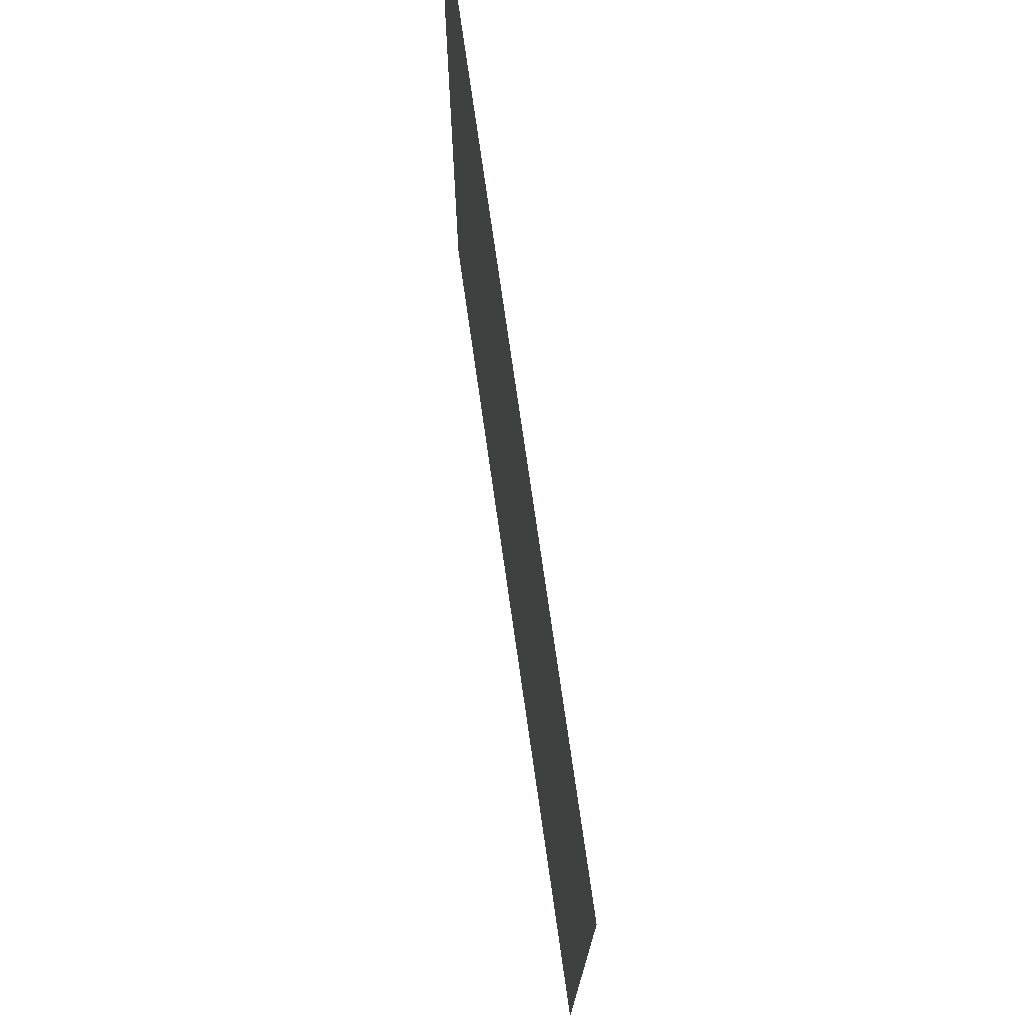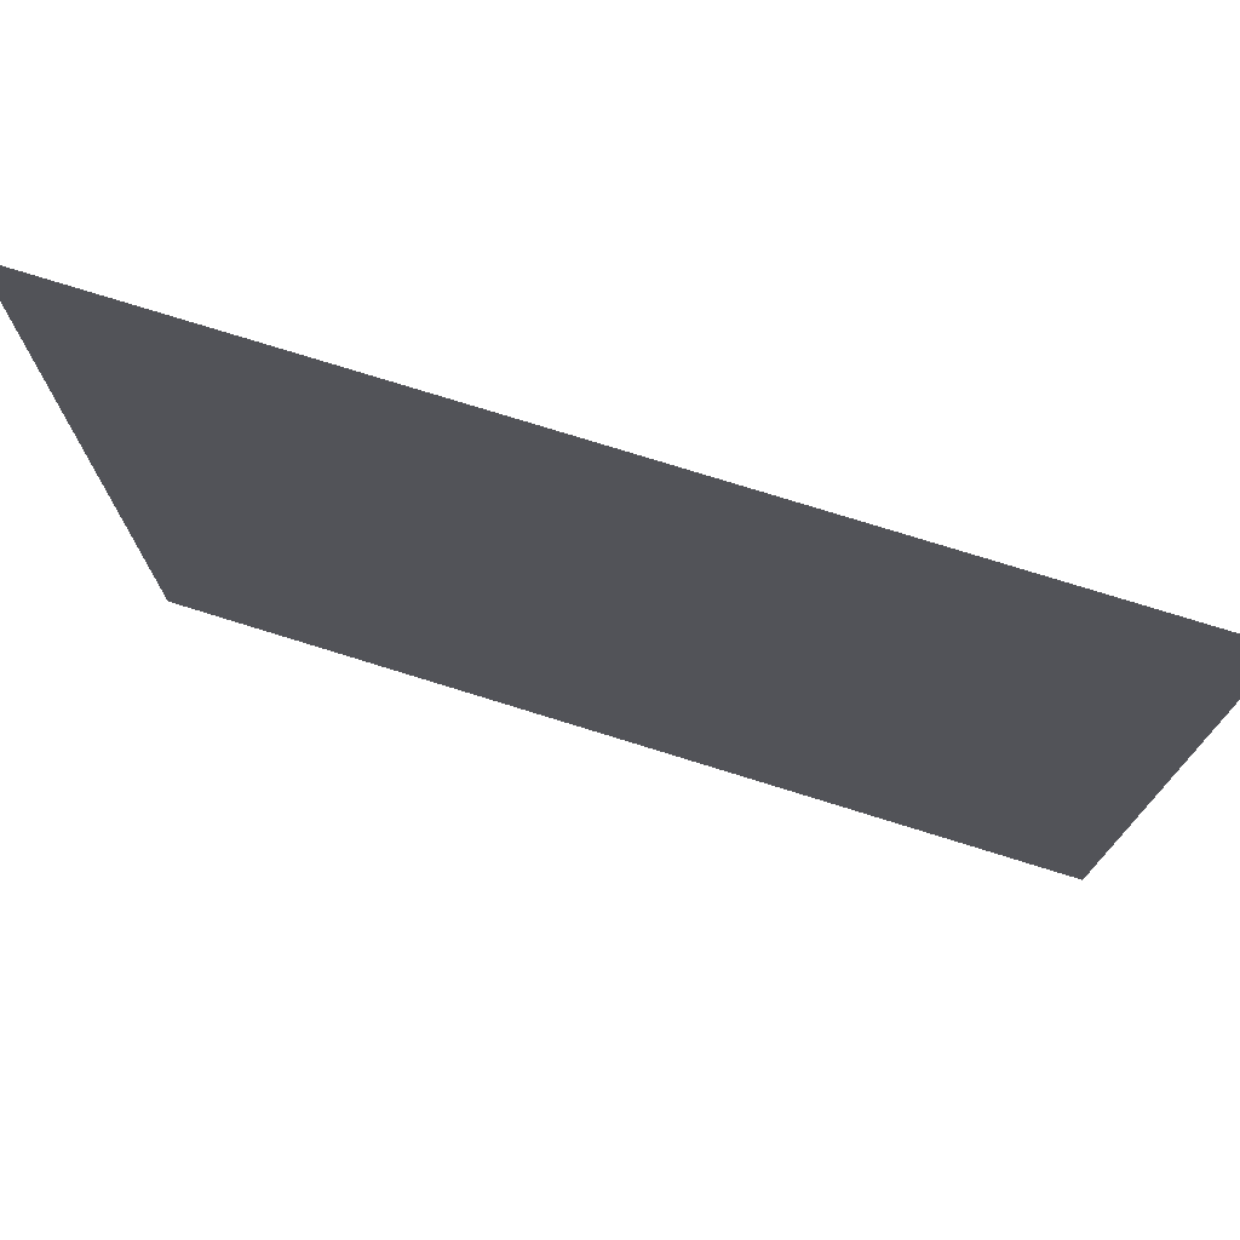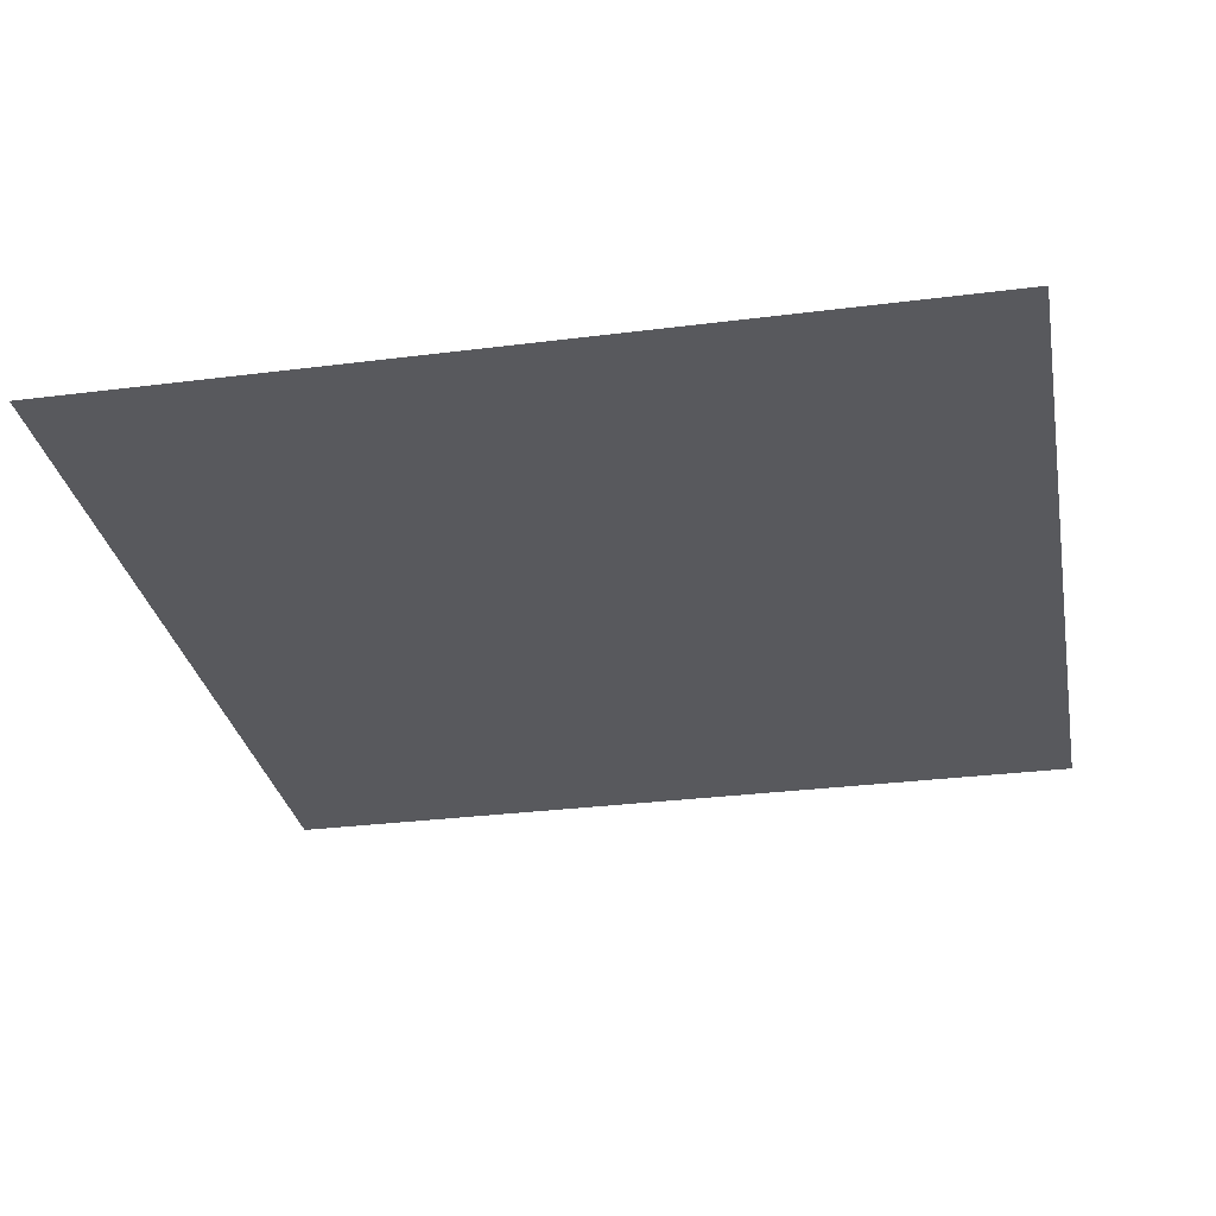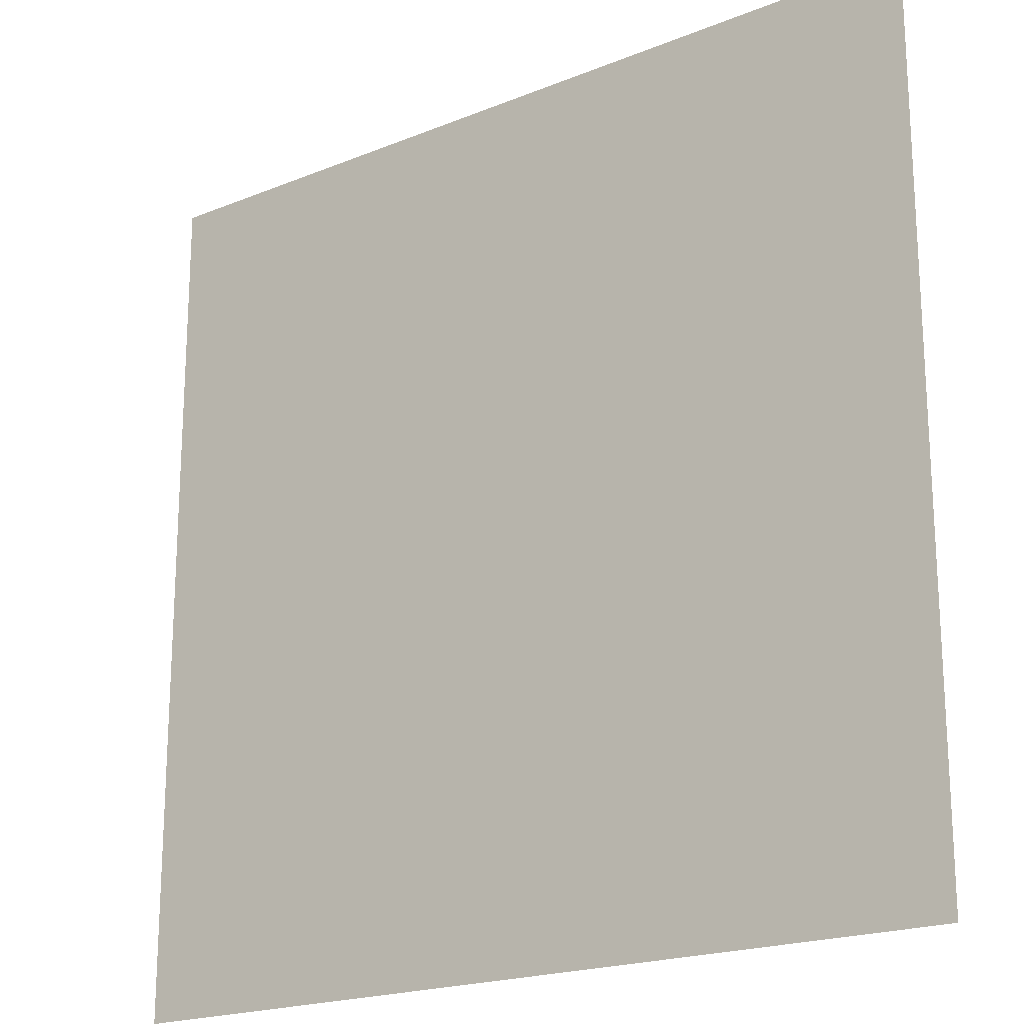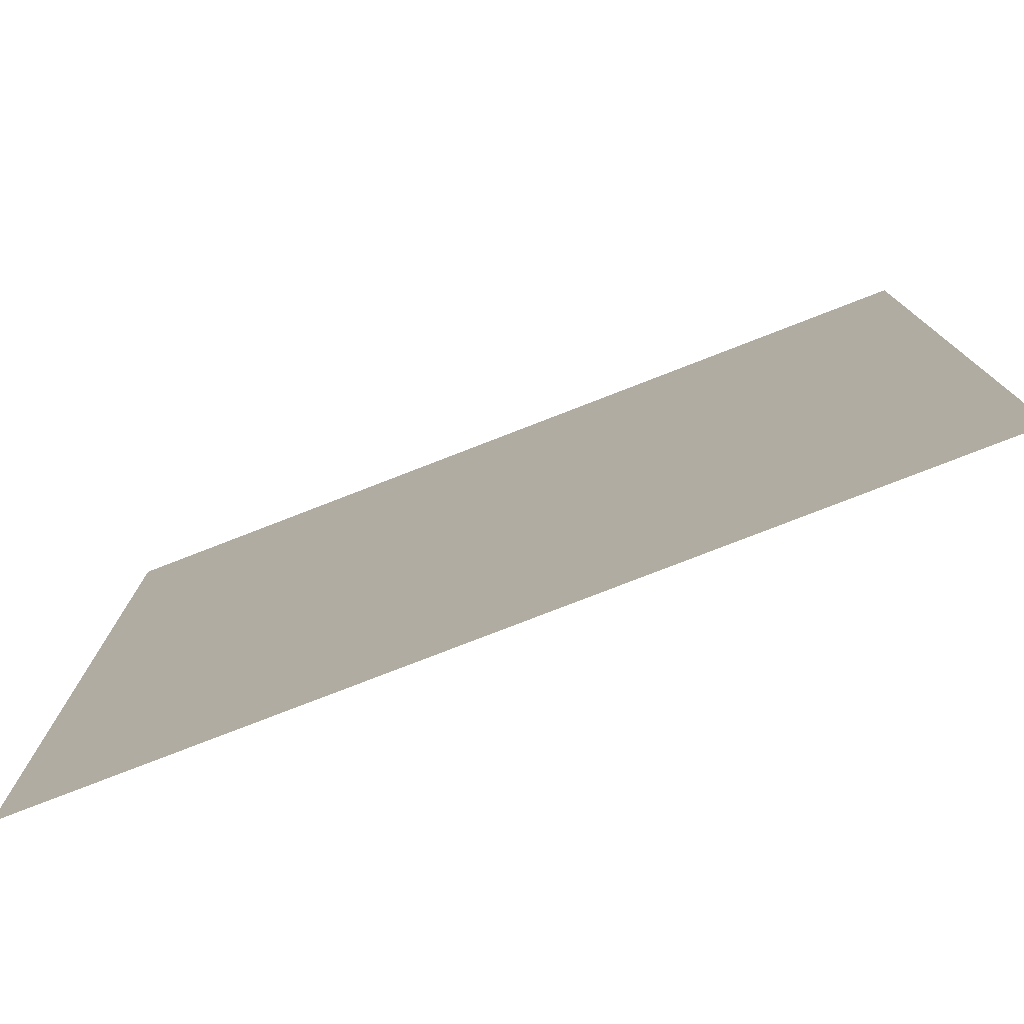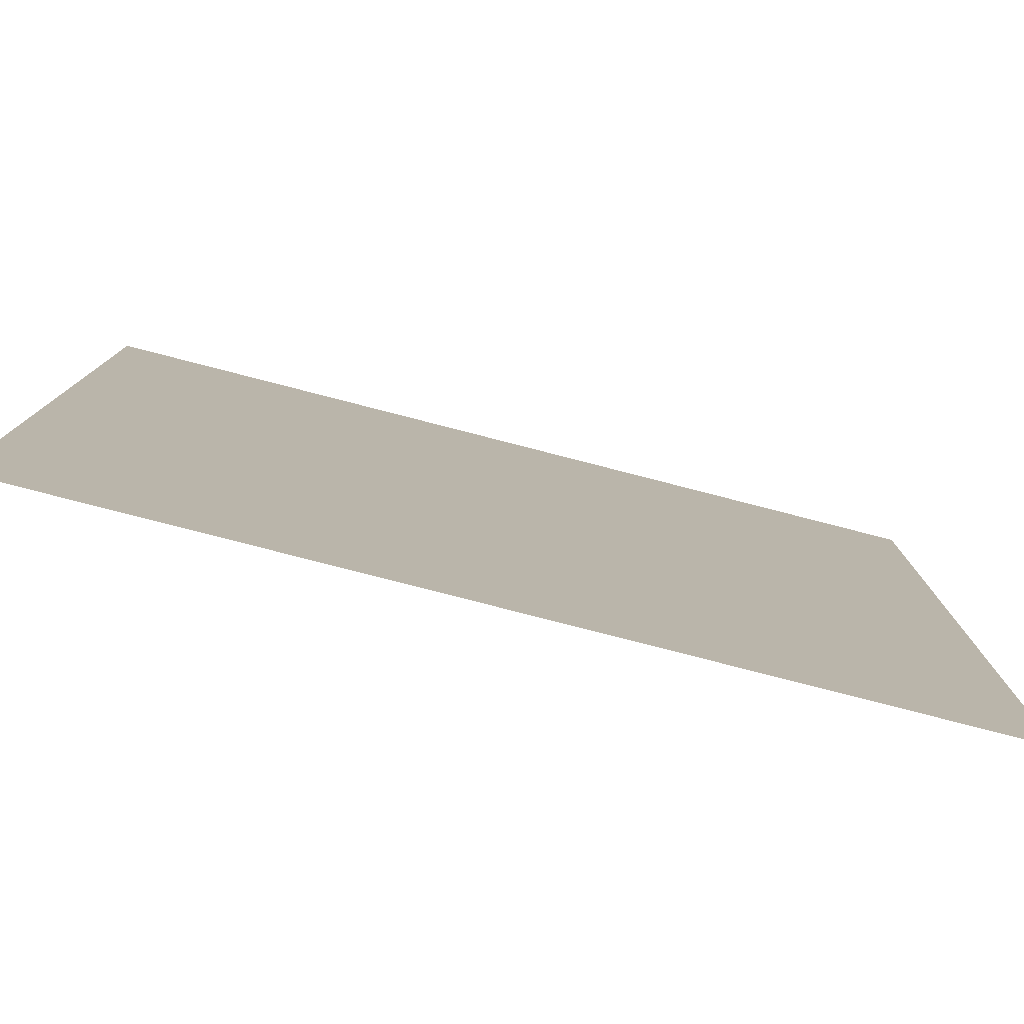
<metadata>
{"format":"obj","ext":"obj","renderer":"f3d","projection":"perspective","resolution":1024,"background":"white","views":[{"elev":74.5,"azim":-98.1,"up":"+Z"},{"elev":75.6,"azim":17.3,"up":"+Z"},{"elev":-30.2,"azim":10.5,"up":"+Y"},{"elev":-19.9,"azim":-143.1,"up":"+Z"},{"elev":-78.4,"azim":21.2,"up":"+Z"},{"elev":-80.0,"azim":165.6,"up":"+Z"}]}
</metadata>
<code>
o Plane
v -8.766 0 8.766
v 8.766 0 8.766
v -8.766 0 -8.766
v 8.766 0 -8.766
f 2 3 1
f 2 4 3

</code>
